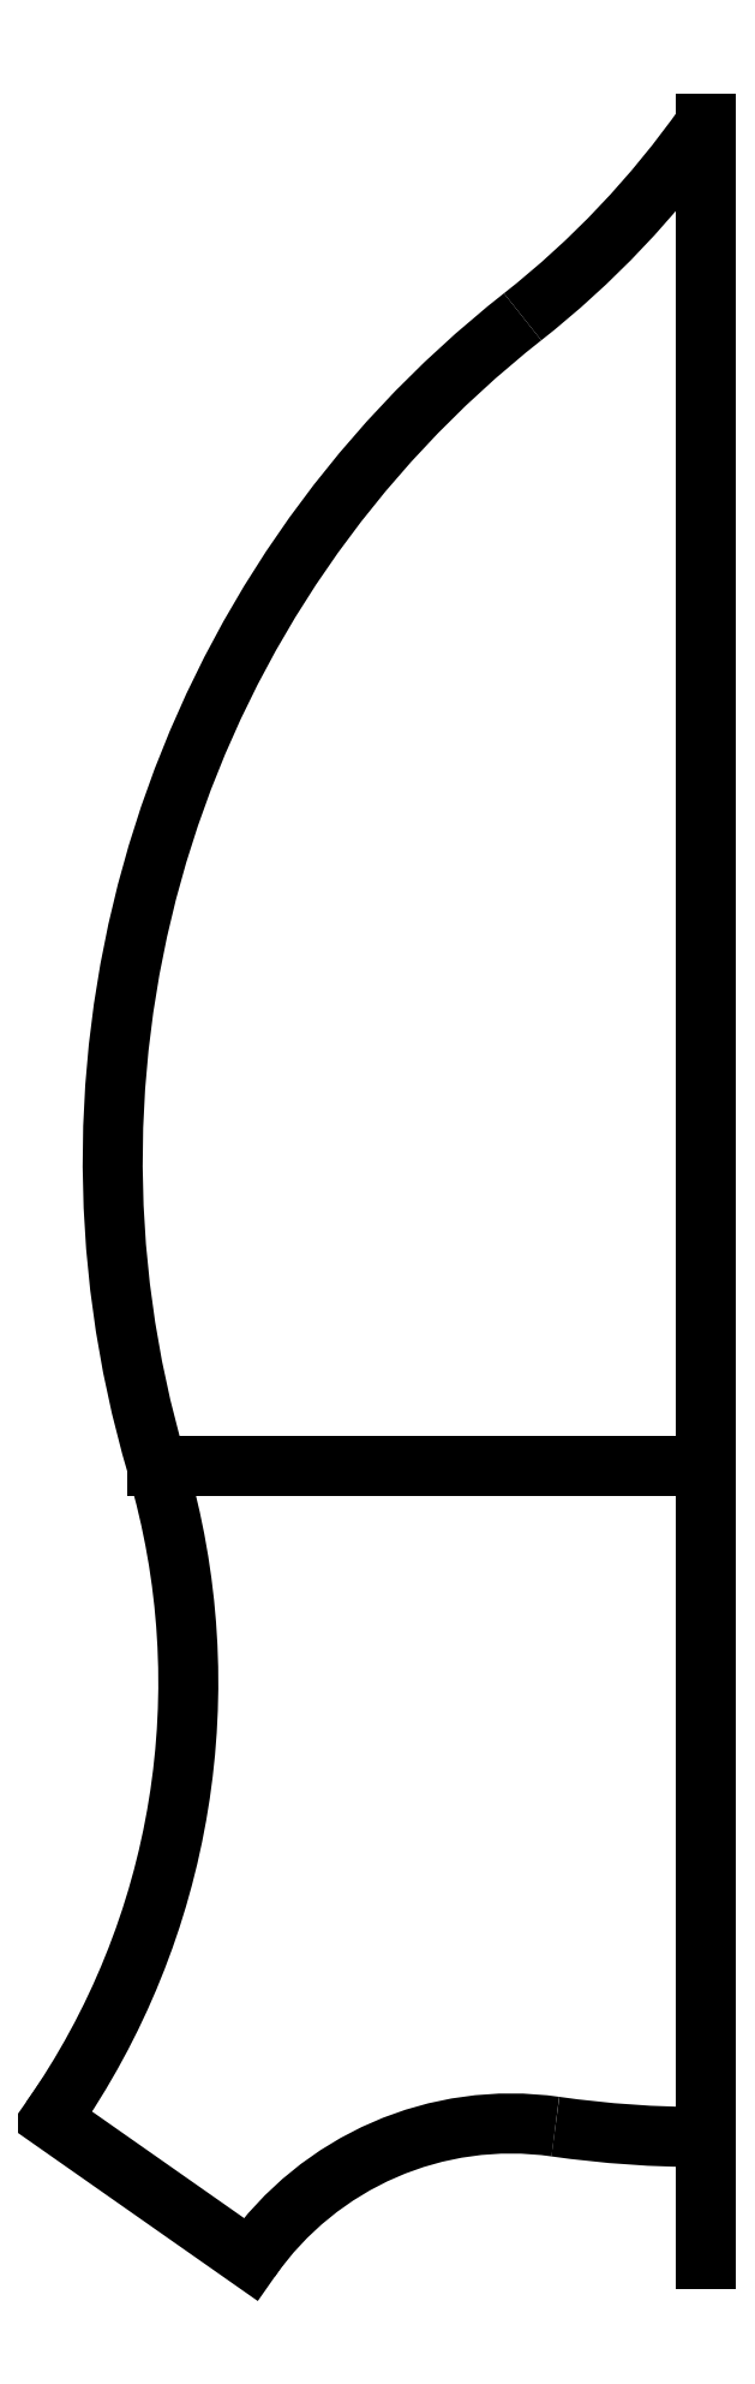
<metadata>
{"format":"dxf","ext":"dxf","renderer":"ezdxf+matplotlib","layout":"modelspace","background":"white","min_lineweight":24,"dpi":150}
</metadata>
<code>
0
SECTION
2
ENTITIES
0
LINE
8
0
10
0
20
0
30
0
11
-1.479e-30
21
-350
31
0
0
LINE
8
0
10
-9.861e-31
20
-220
30
0
11
-90
21
-220
31
0
0
ARC
8
0
10
-122.7
20
86.32
30
0
40
150
210
0
220
0
230
1
50
308.2
51
324.9
0
ARC
8
0
10
78.72
20
-170
30
0
40
176
210
0
220
0
230
1
50
128.2
51
196.5
0
ARC
8
0
10
-209.7
20
-255.5
30
0
40
124.8
210
0
220
0
230
1
50
-35
51
16.51
0
ARC
8
0
10
-6.509e-31
20
-154
30
0
40
176
210
0
220
0
230
1
50
262
51
270
0
LINE
8
0
10
-107.4
20
-327.1
30
0
11
-74.66
21
-350
31
0
0
ARC
8
0
10
-31.93
20
-379.9
30
0
40
52.17
210
0
220
-0
230
1
50
81.95
51
145
0
ENDSEC
0
EOF

</code>
